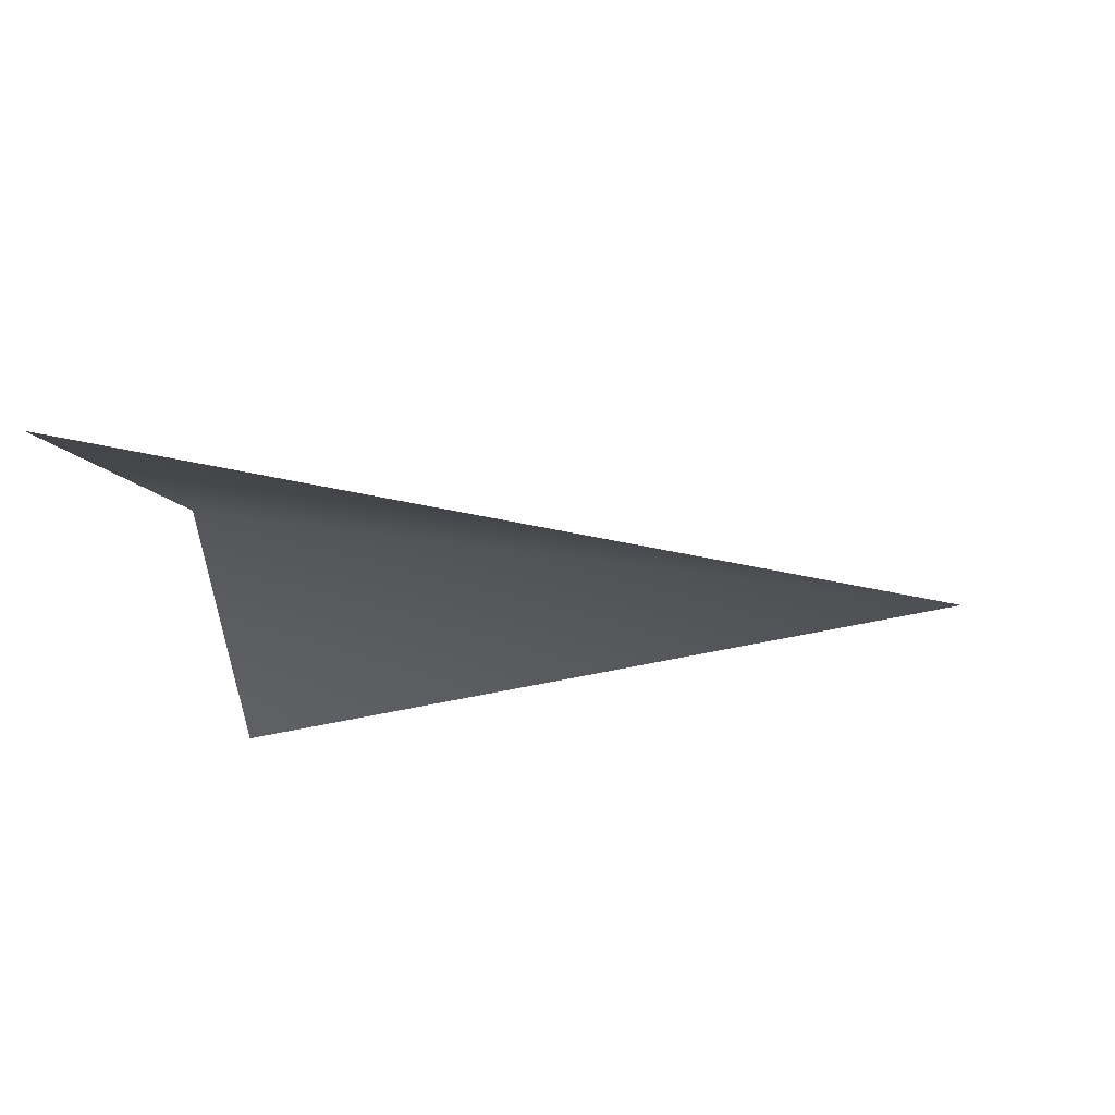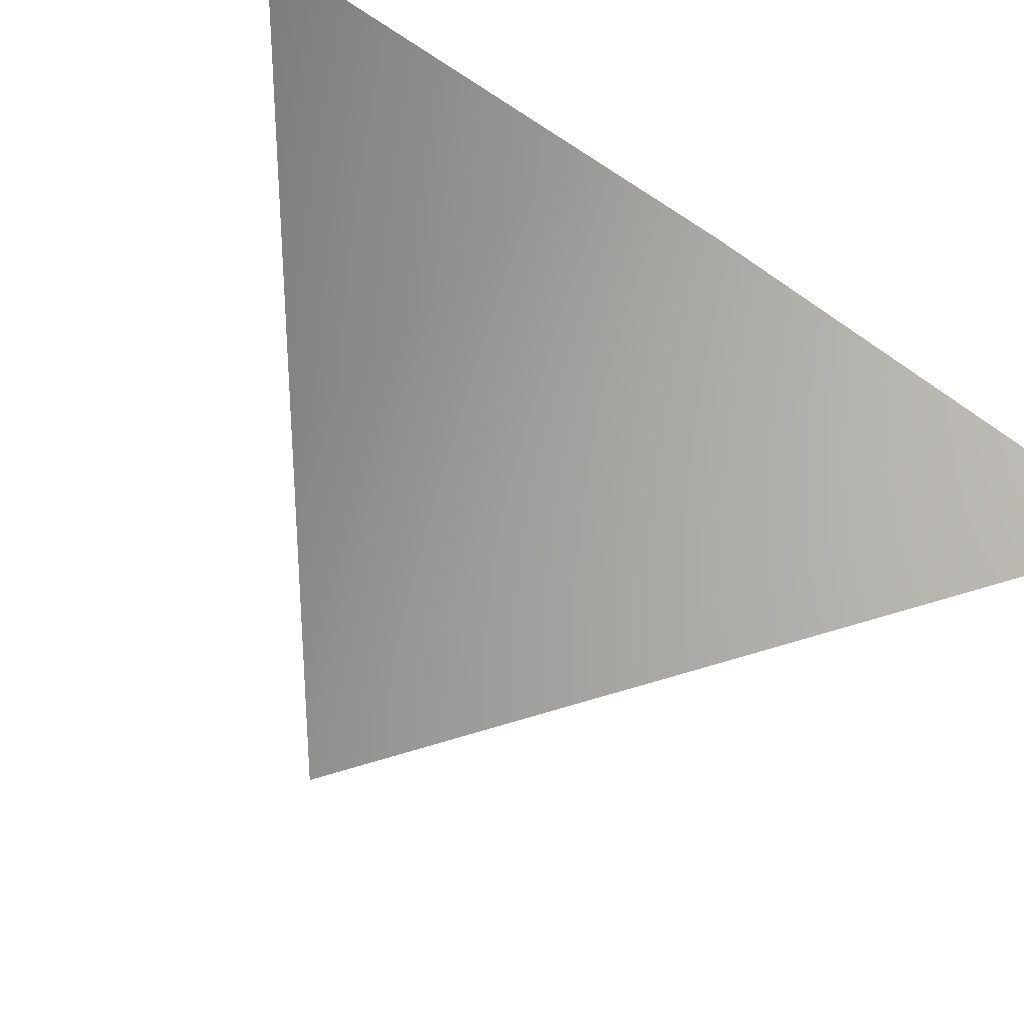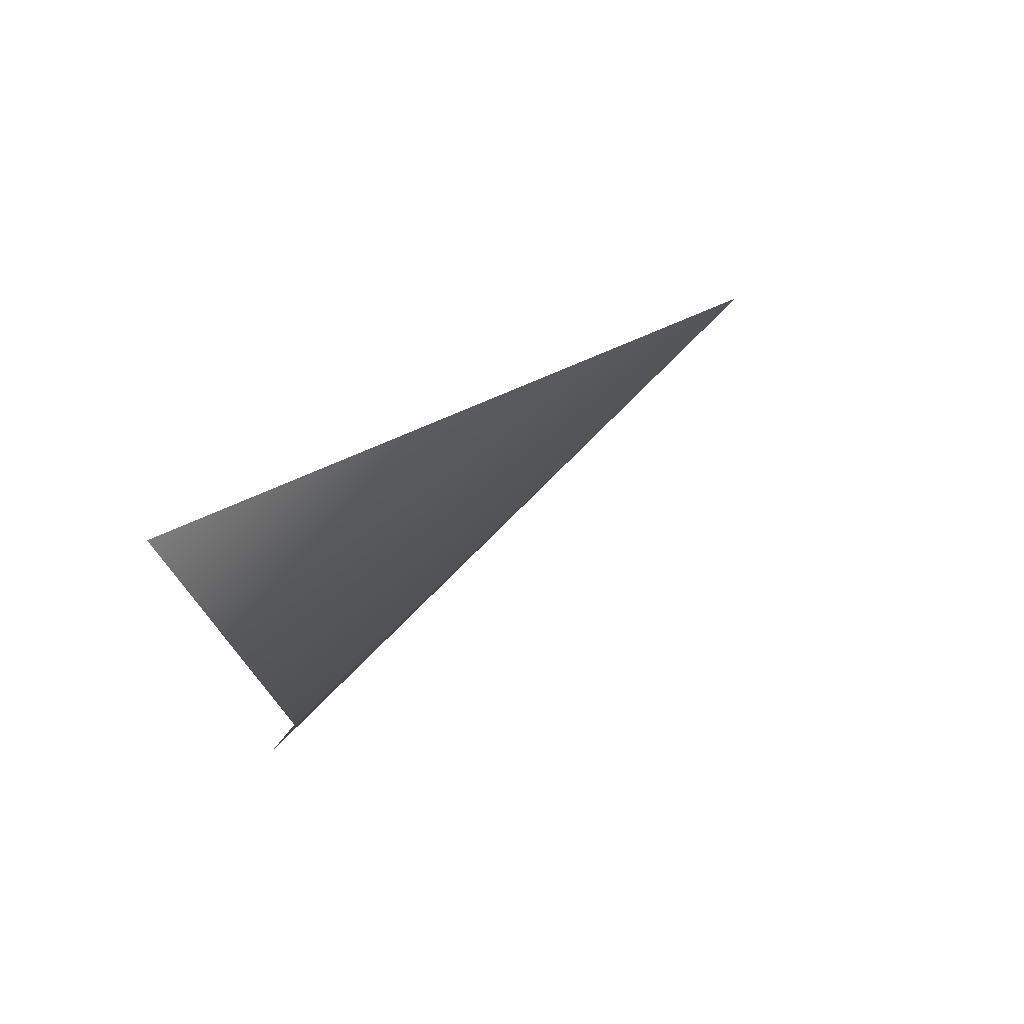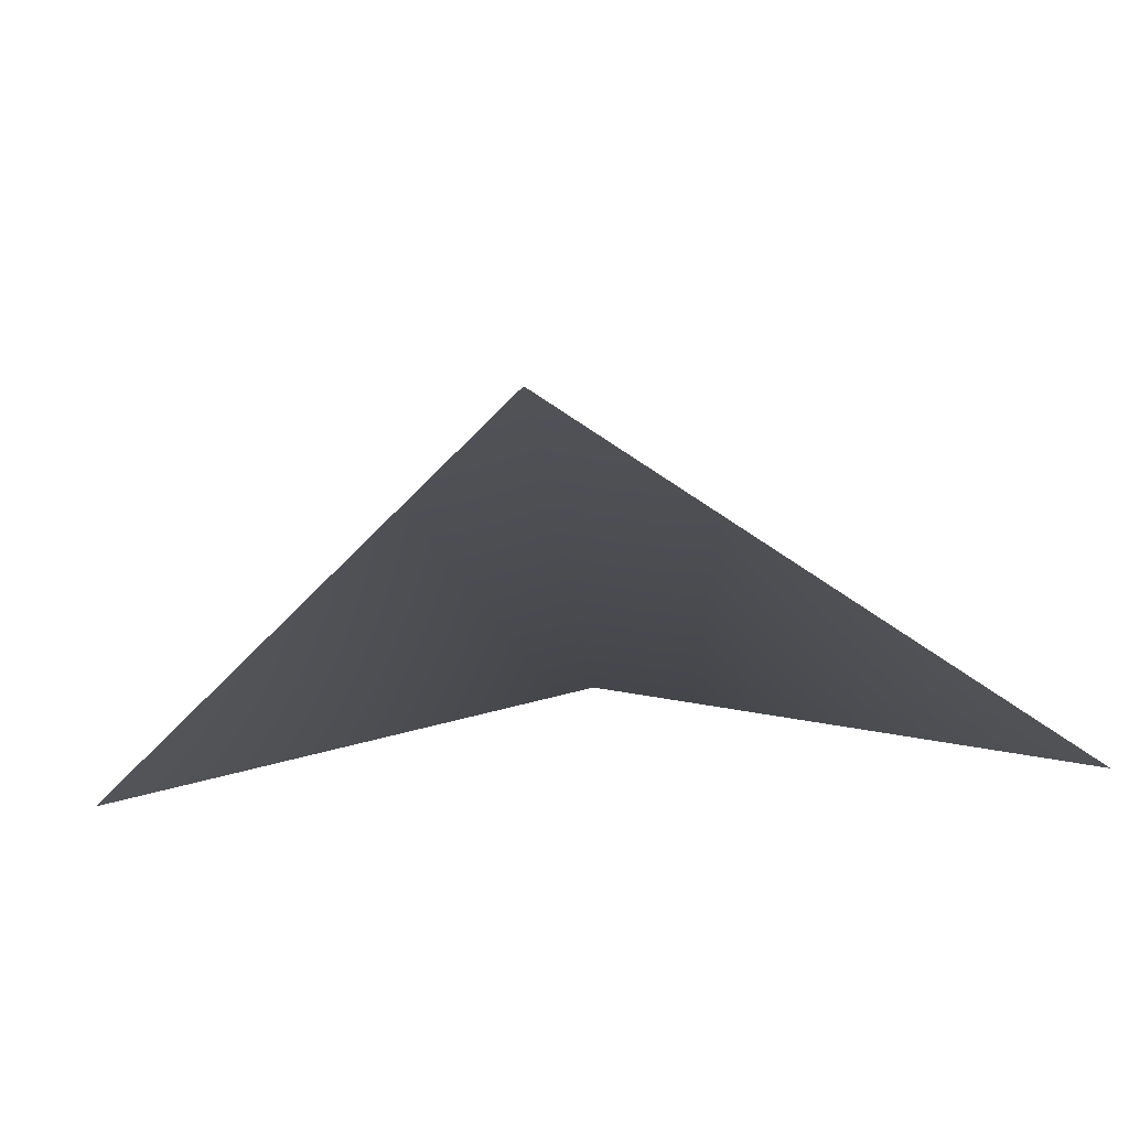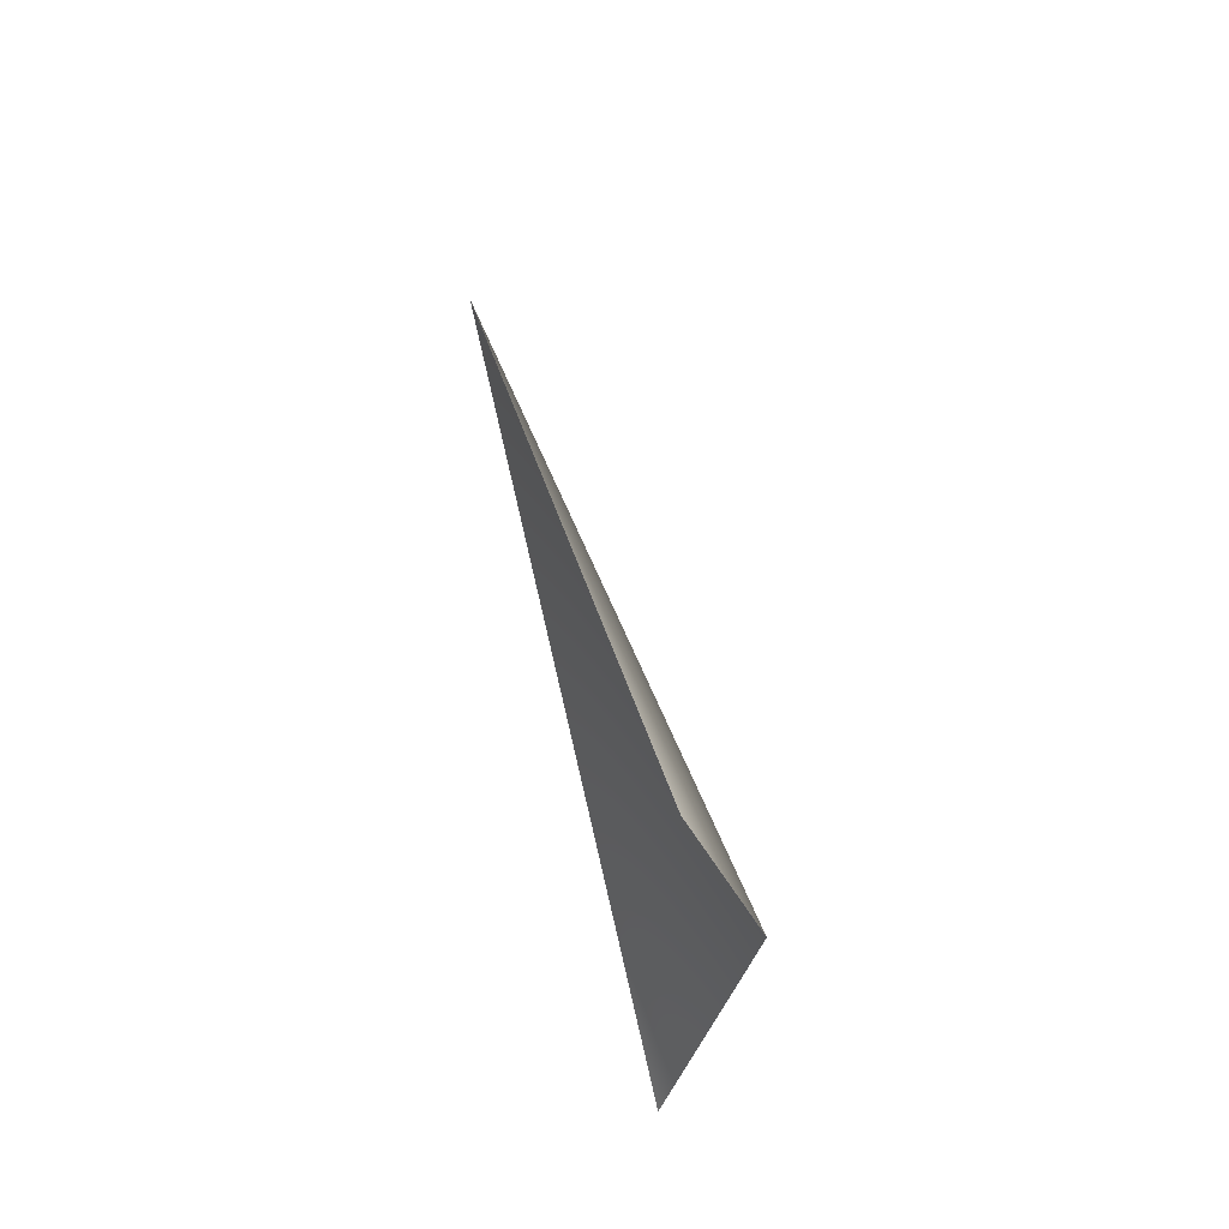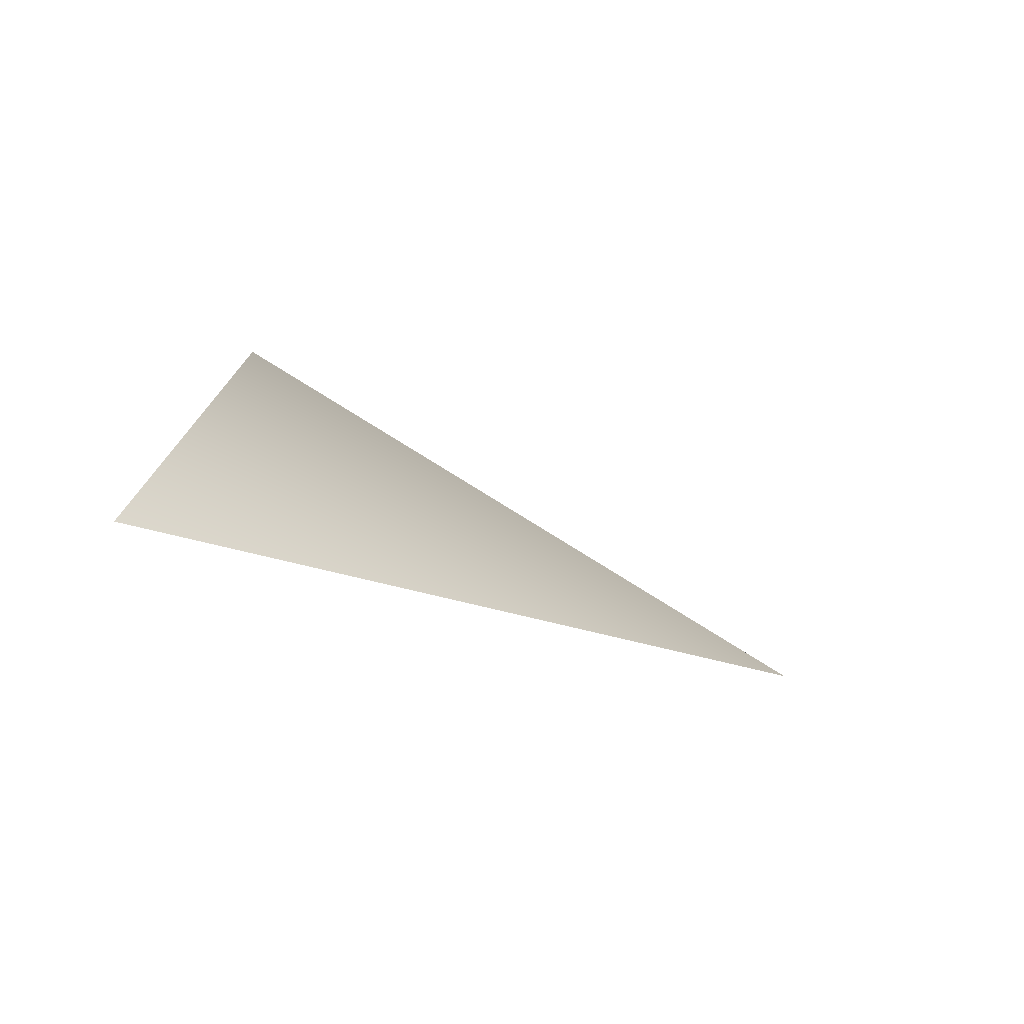
<metadata>
{"format":"obj","ext":"obj","renderer":"f3d","projection":"perspective","resolution":1024,"background":"white","views":[{"elev":-16.5,"azim":-177.1,"up":"+Y"},{"elev":-58.1,"azim":54.7,"up":"+Y"},{"elev":73.3,"azim":142.9,"up":"+Z"},{"elev":-30.1,"azim":-85.0,"up":"+Y"},{"elev":67.6,"azim":74.9,"up":"+Z"},{"elev":-77.9,"azim":156.2,"up":"+Z"}]}
</metadata>
<code>
g default
v 3.206 1.425 -5e-06
v 3.578 1.425 0.2623
v 3.565 1.476 -5e-06
v 3.578 1.425 -0.2624
g polySurface4 teapot:Mesh
f 2 3 1
f 3 4 1

</code>
